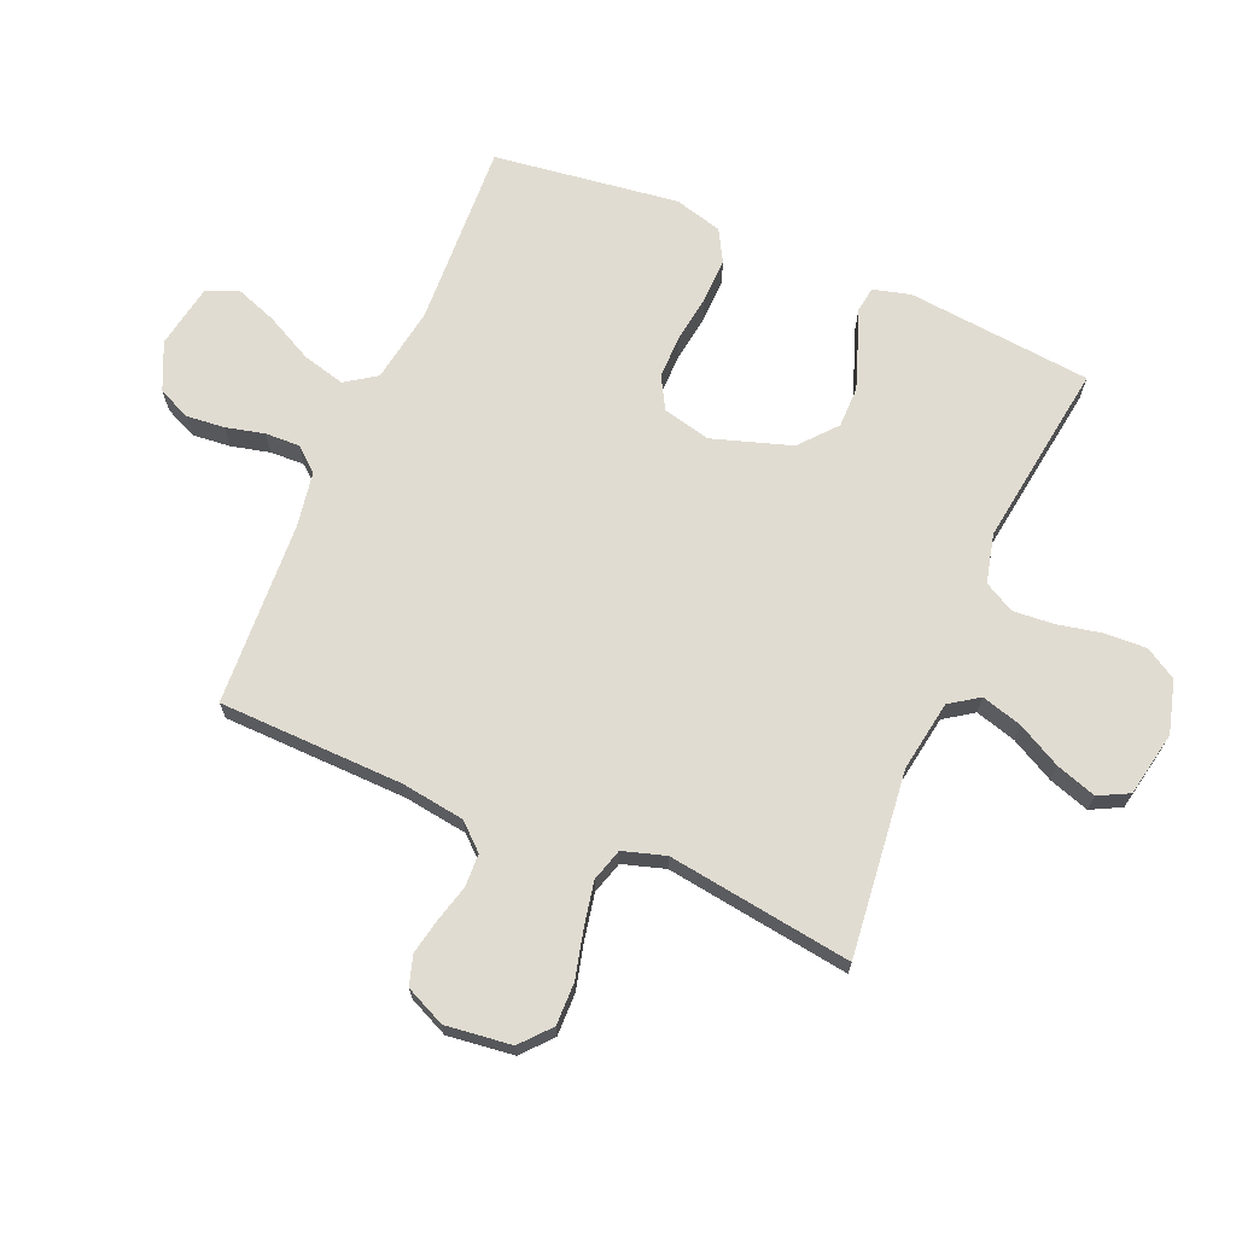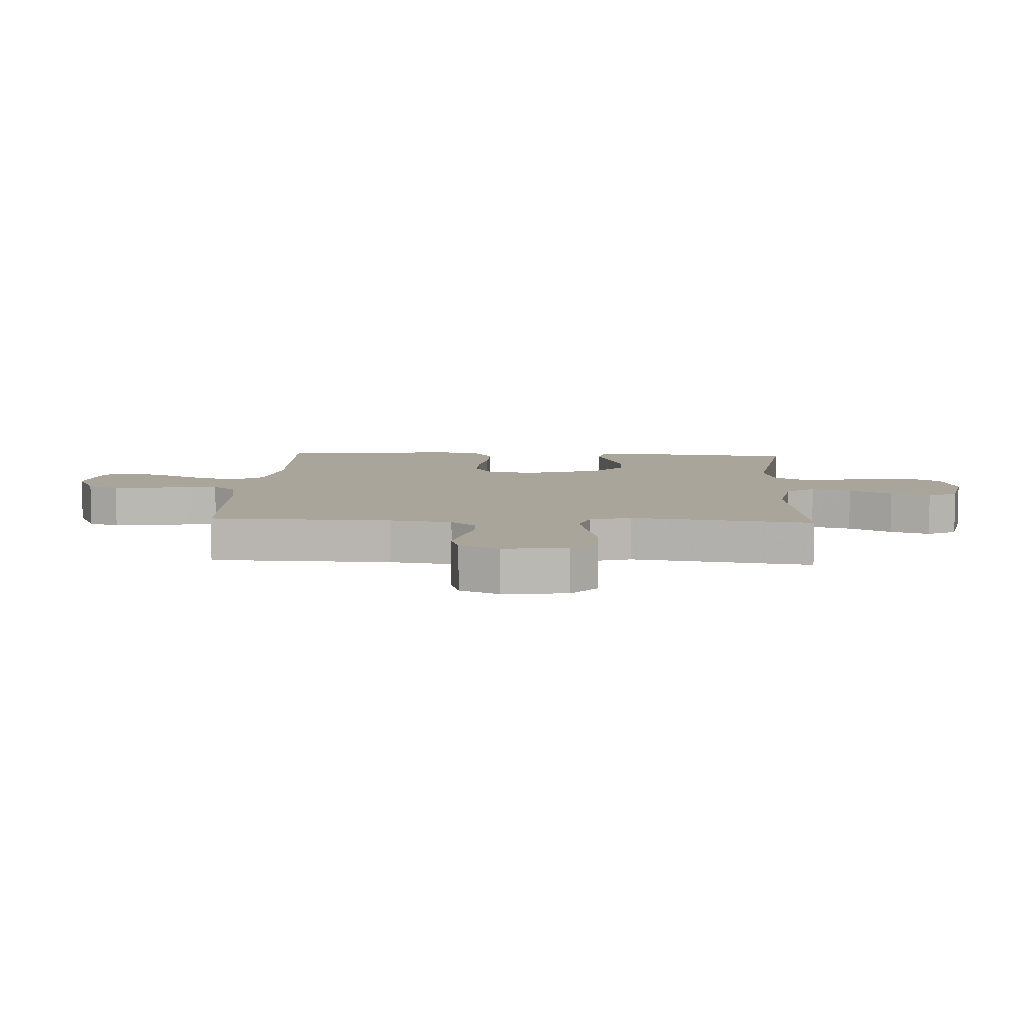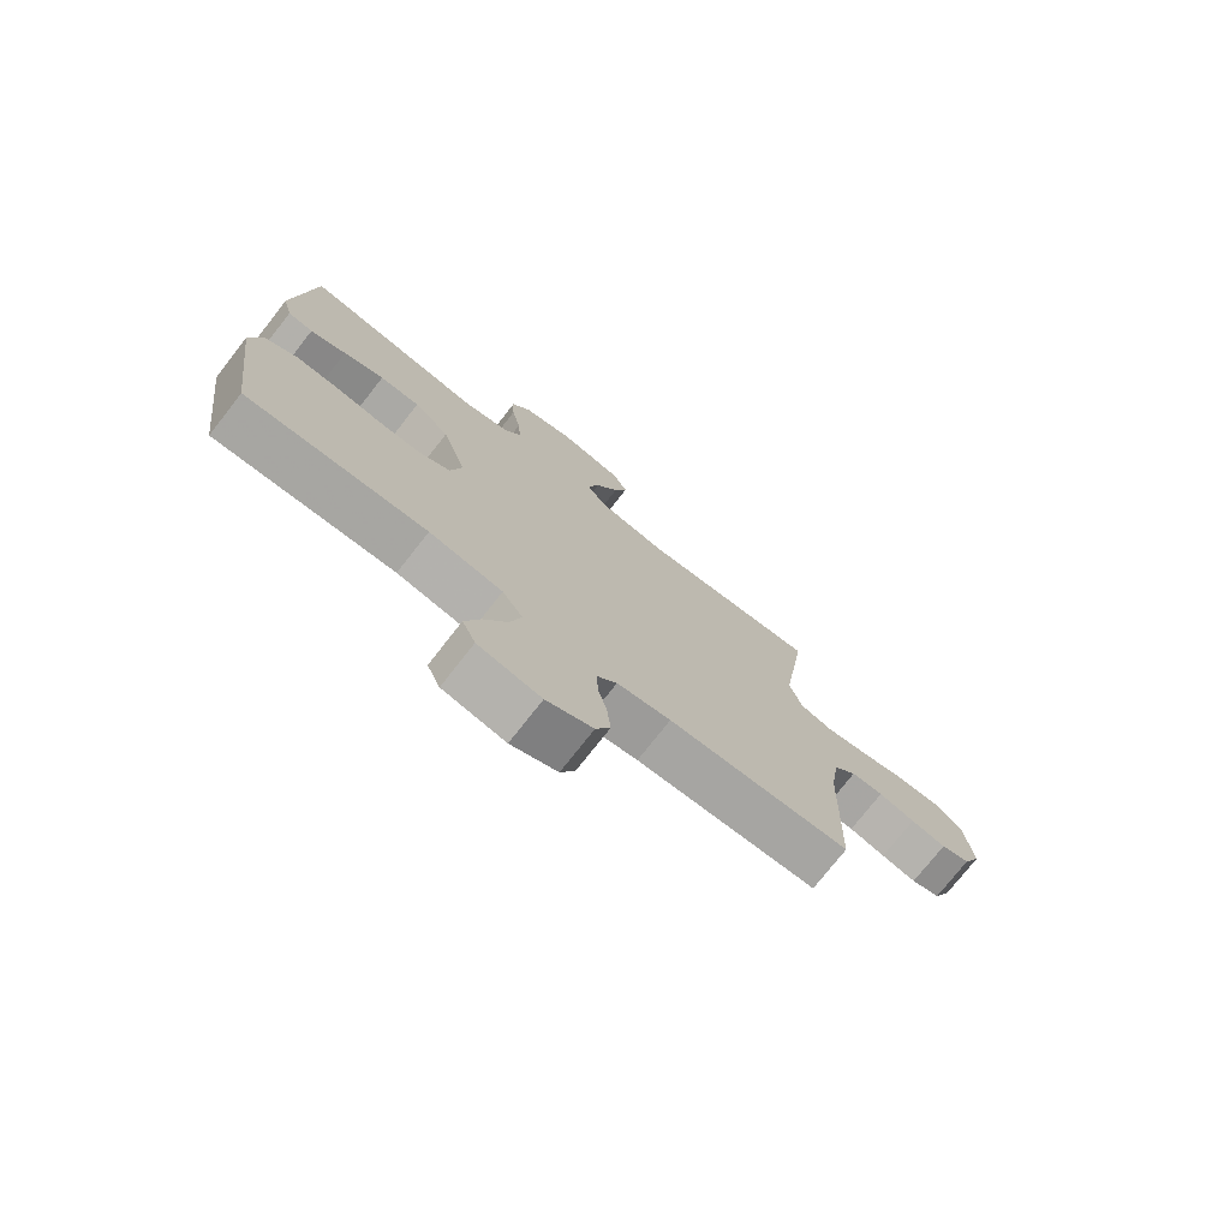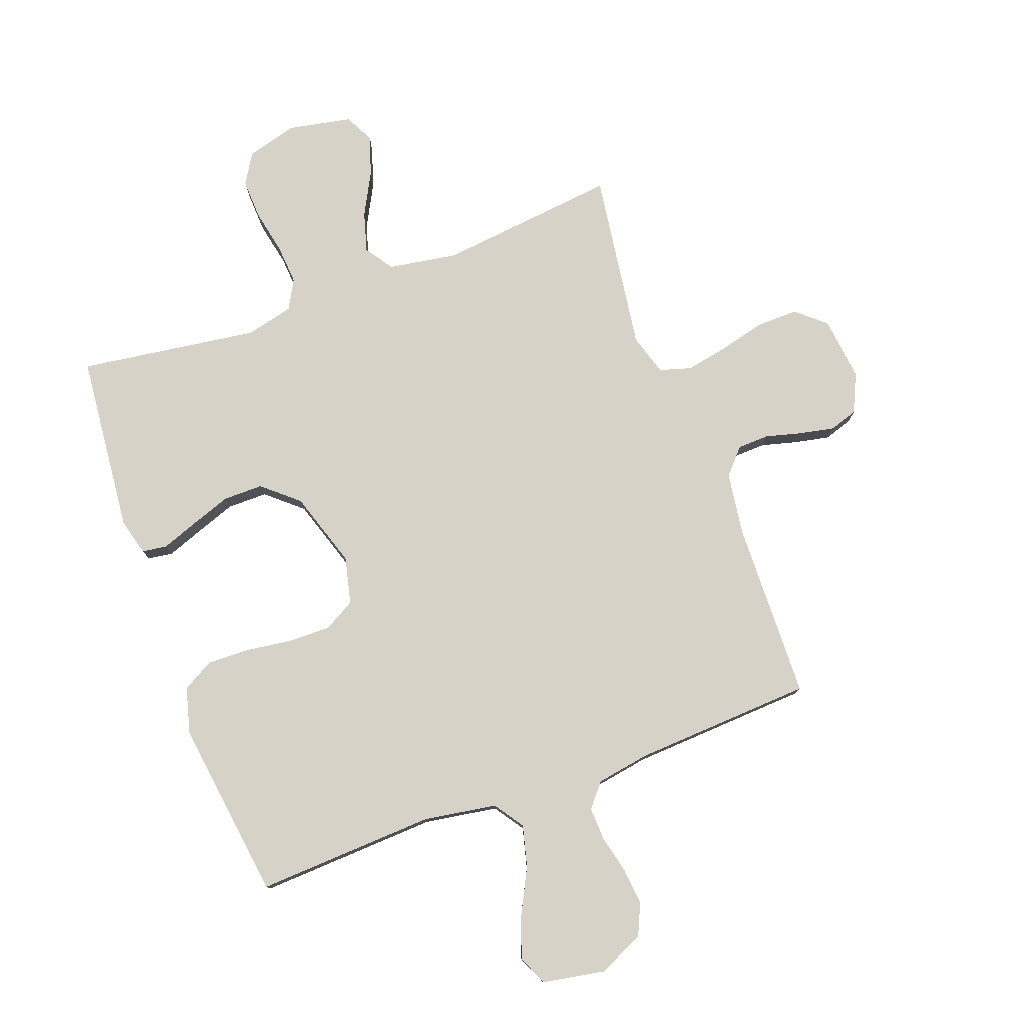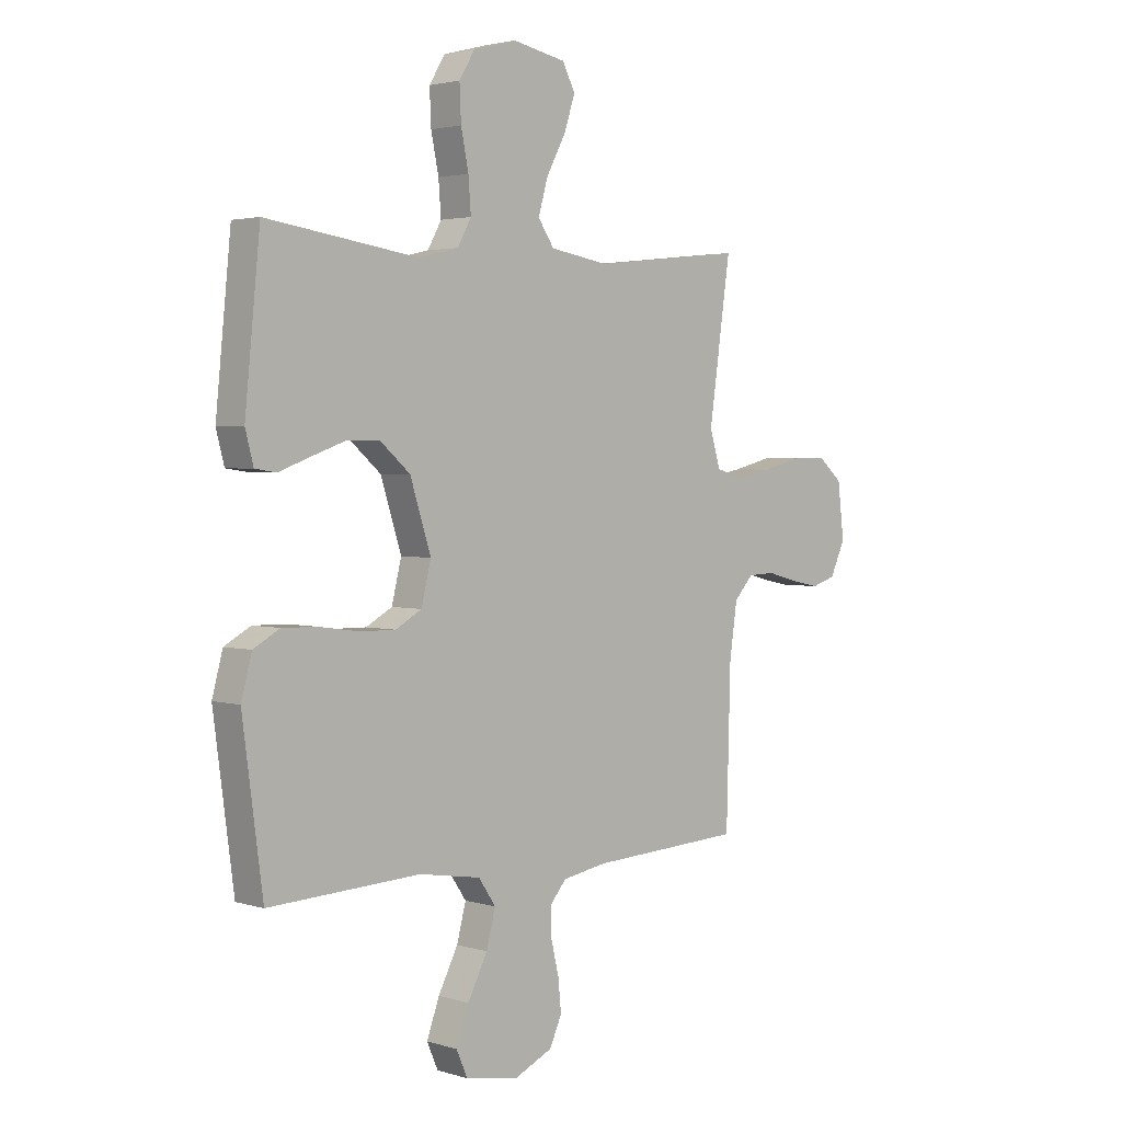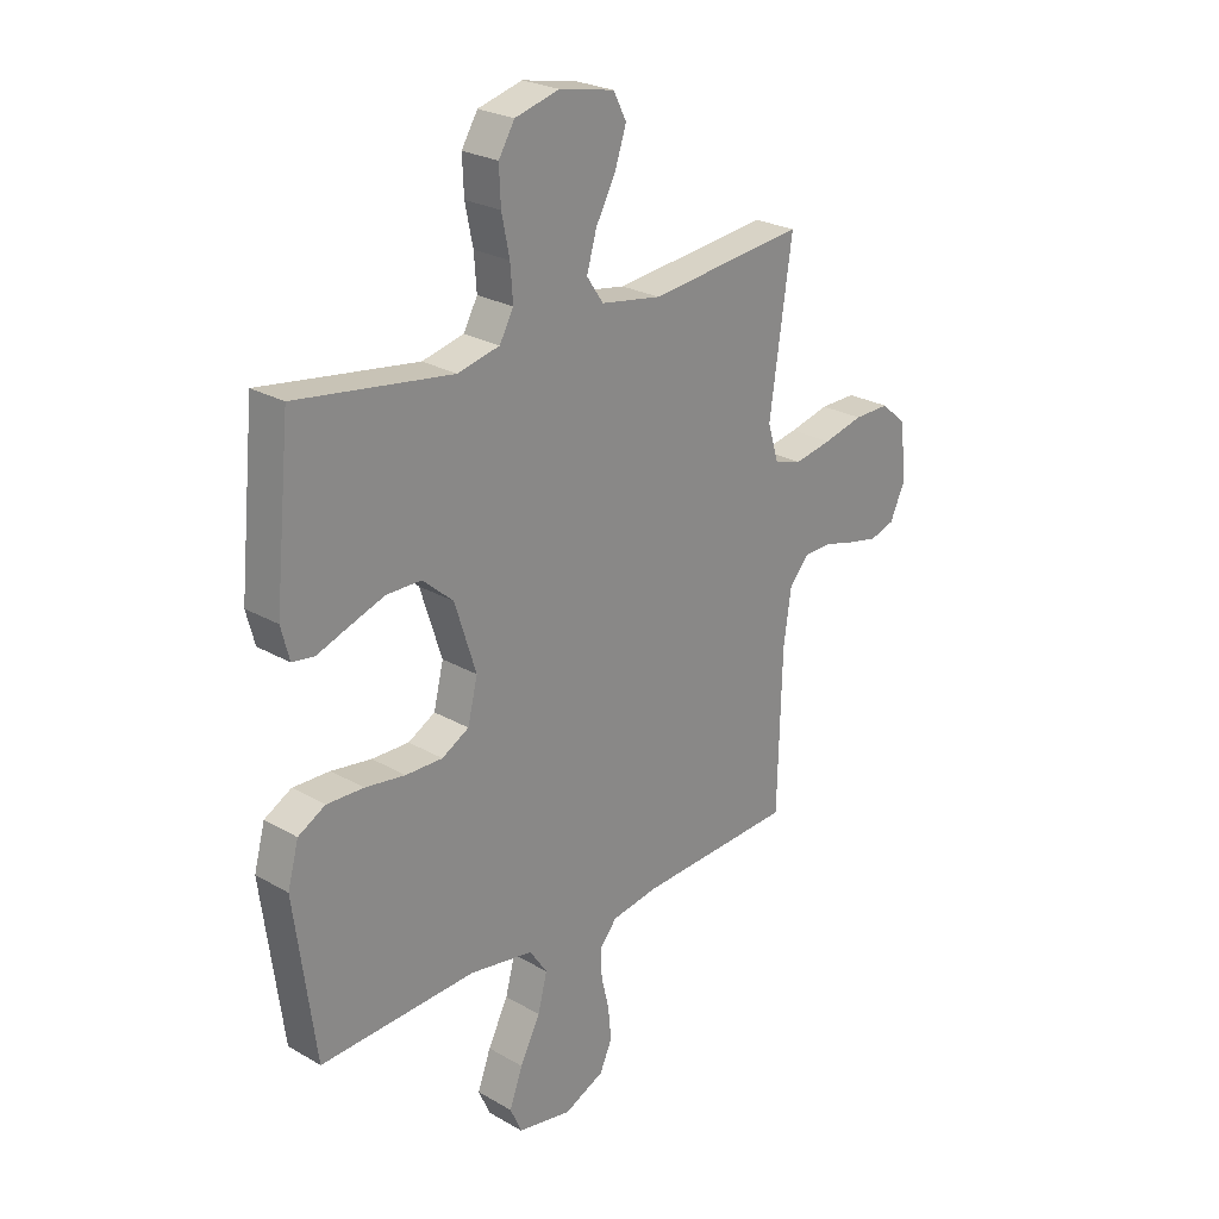
<metadata>
{"format":"obj","ext":"obj","renderer":"f3d","projection":"perspective","resolution":1024,"background":"white","views":[{"elev":69.1,"azim":-67.0,"up":"+Y"},{"elev":7.7,"azim":-87.0,"up":"+Y"},{"elev":-75.4,"azim":141.9,"up":"+Z"},{"elev":78.4,"azim":159.7,"up":"+Y"},{"elev":2.7,"azim":135.9,"up":"+Z"},{"elev":25.0,"azim":133.1,"up":"+Z"}]}
</metadata>
<code>
v 0.5 0.07 0.5
v 0.53 0.07 0.2
v 0.514 0.07 0.139
v 0.472 0.07 0.133
v 0.412 0.07 0.155
v 0.344 0.07 0.179
v 0.277 0.07 0.179
v 0.218 0.07 0.128
v 0.177 0.07 0
v 0.196 0.07 -0.078
v 0.248 0.07 -0.107
v 0.319 0.07 -0.106
v 0.396 0.07 -0.095
v 0.467 0.07 -0.093
v 0.519 0.07 -0.122
v 0.54 0.07 -0.2
v 0.5 0.07 -0.5
v 0.2 0.07 -0.486
v 0.078 0.07 -0.506
v 0.044 0.07 -0.556
v 0.062 0.07 -0.625
v 0.101 0.07 -0.701
v 0.126 0.07 -0.77
v 0.104 0.07 -0.82
v 0 0.07 -0.839
v -0.077 0.07 -0.804
v -0.101 0.07 -0.751
v -0.095 0.07 -0.689
v -0.08 0.07 -0.626
v -0.078 0.07 -0.57
v -0.111 0.07 -0.531
v -0.2 0.07 -0.516
v -0.5 0.07 -0.5
v -0.508 0.07 -0.2
v -0.523 0.07 -0.096
v -0.561 0.07 -0.054
v -0.614 0.07 -0.052
v -0.674 0.07 -0.068
v -0.732 0.07 -0.08
v -0.78 0.07 -0.065
v -0.81 0.07 0
v -0.797 0.07 0.107
v -0.749 0.07 0.149
v -0.68 0.07 0.148
v -0.603 0.07 0.129
v -0.531 0.07 0.115
v -0.478 0.07 0.131
v -0.457 0.07 0.2
v -0.5 0.07 0.5
v -0.2 0.07 0.467
v -0.084 0.07 0.486
v -0.052 0.07 0.533
v -0.071 0.07 0.599
v -0.109 0.07 0.67
v -0.131 0.07 0.736
v -0.106 0.07 0.785
v 0 0.07 0.806
v 0.085 0.07 0.783
v 0.116 0.07 0.732
v 0.113 0.07 0.664
v 0.098 0.07 0.591
v 0.093 0.07 0.525
v 0.12 0.07 0.476
v 0.2 0.07 0.457
v 0.5 0 0.5
v 0.53 0 0.2
v 0.514 0 0.139
v 0.472 0 0.133
v 0.412 0 0.155
v 0.344 0 0.179
v 0.277 0 0.179
v 0.218 0 0.128
v 0.177 0 0
v 0.196 0 -0.078
v 0.248 0 -0.107
v 0.319 0 -0.106
v 0.396 0 -0.095
v 0.467 0 -0.093
v 0.519 0 -0.122
v 0.54 0 -0.2
v 0.5 0 -0.5
v 0.2 0 -0.486
v 0.078 0 -0.506
v 0.044 0 -0.556
v 0.062 0 -0.625
v 0.101 0 -0.701
v 0.126 0 -0.77
v 0.104 0 -0.82
v 0 0 -0.839
v -0.077 0 -0.804
v -0.101 0 -0.751
v -0.095 0 -0.689
v -0.08 0 -0.626
v -0.078 0 -0.57
v -0.111 0 -0.531
v -0.2 0 -0.516
v -0.5 0 -0.5
v -0.508 0 -0.2
v -0.523 0 -0.096
v -0.561 0 -0.054
v -0.614 0 -0.052
v -0.674 0 -0.068
v -0.732 0 -0.08
v -0.78 0 -0.065
v -0.81 0 0
v -0.797 0 0.107
v -0.749 0 0.149
v -0.68 0 0.148
v -0.603 0 0.129
v -0.531 0 0.115
v -0.478 0 0.131
v -0.457 0 0.2
v -0.5 0 0.5
v -0.2 0 0.467
v -0.084 0 0.486
v -0.052 0 0.533
v -0.071 0 0.599
v -0.109 0 0.67
v -0.131 0 0.736
v -0.106 0 0.785
v 0 0 0.806
v 0.085 0 0.783
v 0.116 0 0.732
v 0.113 0 0.664
v 0.098 0 0.591
v 0.093 0 0.525
v 0.12 0 0.476
v 0.2 0 0.457
f 58 59 60 61
f 58 61 62
f 57 58 62
f 56 57 62
f 53 54 55 56
f 52 53 56 62
f 51 52 62 63
f 48 49 50
f 47 48 50 51
f 42 43 44 45
f 42 45 46
f 41 42 46
f 40 41 46 47
f 37 38 39 40
f 32 33 34
f 31 32 34 35
f 26 27 28 29
f 26 29 30
f 25 26 30
f 24 25 30
f 21 22 23 24
f 20 21 24 30
f 19 20 30 31
f 15 16 17 18
f 12 13 14 15
f 11 12 15 18
f 10 11 18 19
f 2 3 4 5
f 64 1 2 5
f 64 5 6
f 47 51 63 64
f 37 40 47 64
f 36 37 64
f 9 10 19 31
f 8 9 31 35
f 7 8 35 36
f 64 6 7
f 7 36 64
f 125 124 123 122
f 126 125 122
f 126 122 121
f 126 121 120
f 120 119 118 117
f 126 120 117 116
f 127 126 116 115
f 114 113 112
f 115 114 112 111
f 109 108 107 106
f 110 109 106
f 110 106 105
f 111 110 105 104
f 104 103 102 101
f 98 97 96
f 99 98 96 95
f 93 92 91 90
f 94 93 90
f 94 90 89
f 94 89 88
f 88 87 86 85
f 94 88 85 84
f 95 94 84 83
f 82 81 80 79
f 79 78 77 76
f 82 79 76 75
f 83 82 75 74
f 69 68 67 66
f 69 66 65 128
f 70 69 128
f 128 127 115 111
f 128 111 104 101
f 128 101 100
f 95 83 74 73
f 99 95 73 72
f 100 99 72 71
f 71 70 128
f 128 100 71
f 1 65 66 2
f 2 66 67 3
f 3 67 68 4
f 4 68 69 5
f 5 69 70 6
f 6 70 71 7
f 7 71 72 8
f 8 72 73 9
f 9 73 74 10
f 10 74 75 11
f 11 75 76 12
f 12 76 77 13
f 13 77 78 14
f 14 78 79 15
f 15 79 80 16
f 16 80 81 17
f 17 81 82 18
f 18 82 83 19
f 19 83 84 20
f 20 84 85 21
f 21 85 86 22
f 22 86 87 23
f 23 87 88 24
f 24 88 89 25
f 25 89 90 26
f 26 90 91 27
f 27 91 92 28
f 28 92 93 29
f 29 93 94 30
f 30 94 95 31
f 31 95 96 32
f 32 96 97 33
f 33 97 98 34
f 34 98 99 35
f 35 99 100 36
f 36 100 101 37
f 37 101 102 38
f 38 102 103 39
f 39 103 104 40
f 40 104 105 41
f 41 105 106 42
f 42 106 107 43
f 43 107 108 44
f 44 108 109 45
f 45 109 110 46
f 46 110 111 47
f 47 111 112 48
f 48 112 113 49
f 49 113 114 50
f 50 114 115 51
f 51 115 116 52
f 52 116 117 53
f 53 117 118 54
f 54 118 119 55
f 55 119 120 56
f 56 120 121 57
f 57 121 122 58
f 58 122 123 59
f 59 123 124 60
f 60 124 125 61
f 61 125 126 62
f 62 126 127 63
f 63 127 128 64
f 64 128 65 1

</code>
